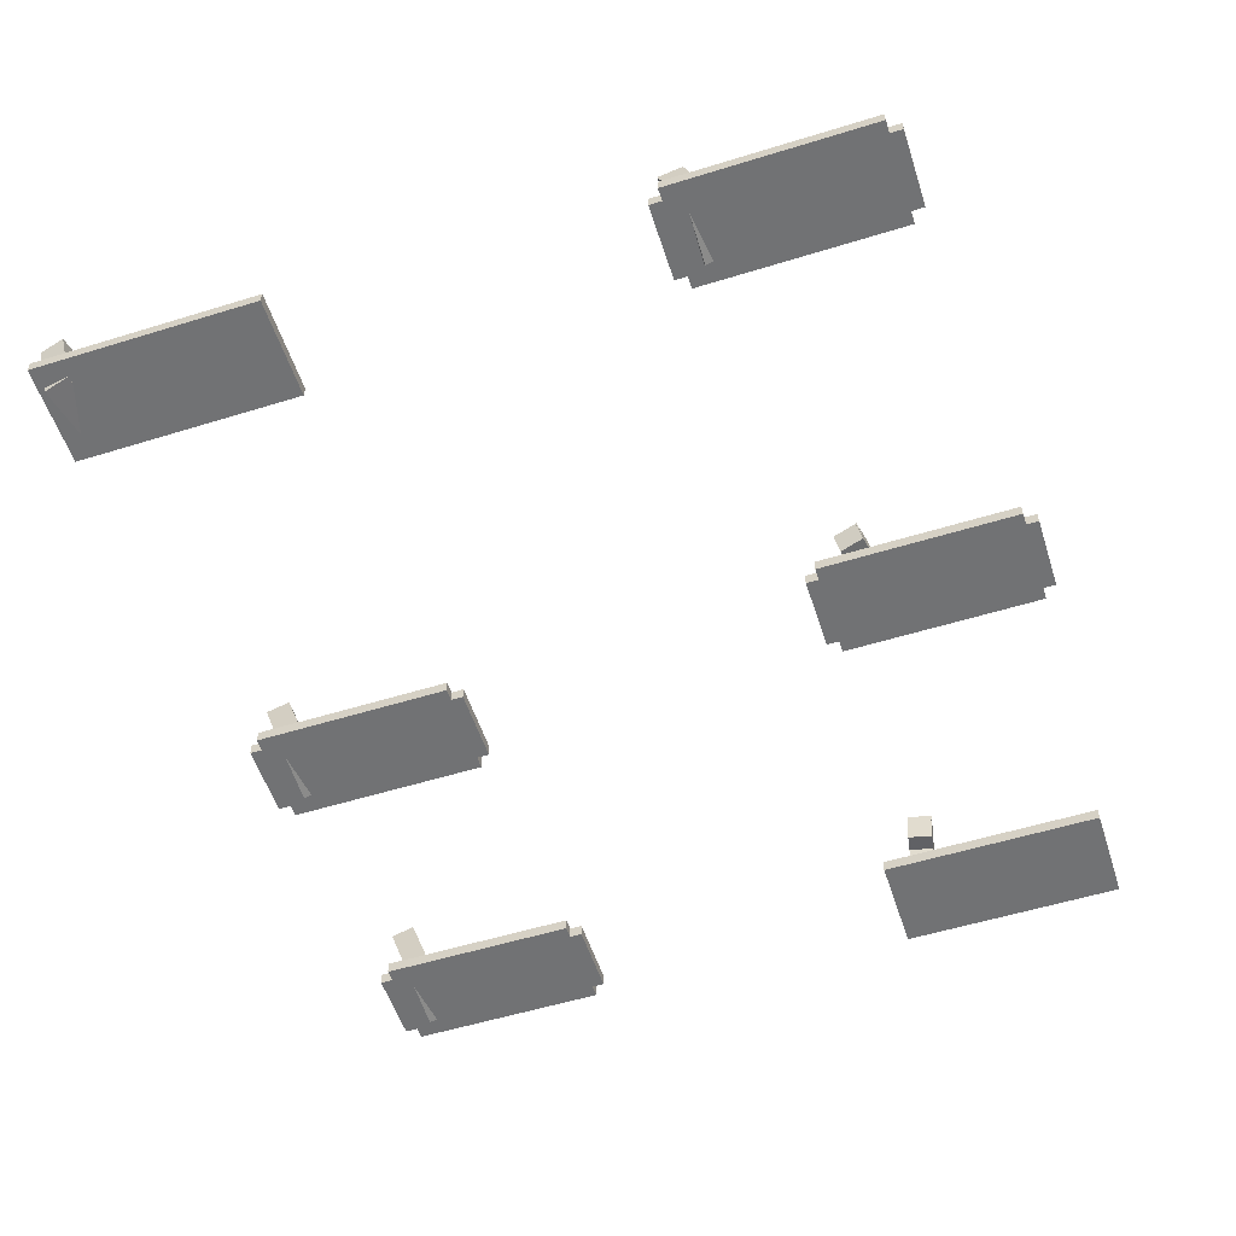
<metadata>
{"format":"obj","ext":"obj","renderer":"f3d","projection":"perspective","resolution":1024,"background":"white","views":[{"elev":-55.4,"azim":108.0,"up":"+Y"}]}
</metadata>
<code>
g rips
v 4.069 0.005674 45.12
v 4.702 -0.01068 44.99
v 4.115 0.05609 44.89
v 4.656 -0.06109 45.22
v 4.119 0.705 45.28
v 4.753 0.6887 45.15
v 4.706 0.6383 45.38
v 4.166 0.7554 45.05
v 4.069 0.005674 45.12
v 4.706 0.6383 45.38
v 4.656 -0.06109 45.22
v 4.119 0.705 45.28
v 4.656 -0.06109 45.22
v 4.753 0.6887 45.15
v 4.702 -0.01068 44.99
v 4.706 0.6383 45.38
v 4.702 -0.01068 44.99
v 4.166 0.7554 45.05
v 4.115 0.05609 44.89
v 4.753 0.6887 45.15
v 4.115 0.05609 44.89
v 4.119 0.705 45.28
v 4.069 0.005674 45.12
v 4.166 0.7554 45.05
v 3.905 -0.002502 45.29
v 4.865 -0.002503 43.13
v 3.905 -0.002503 43.13
v 4.865 -0.002502 45.29
v 3.905 0.1175 45.29
v 4.865 0.1175 43.13
v 4.865 0.1175 45.29
v 3.905 0.1175 43.13
v 3.905 -0.002502 45.29
v 4.865 0.1175 45.29
v 4.865 -0.002502 45.29
v 3.905 0.1175 45.29
v 4.865 -0.002502 45.29
v 4.865 0.1175 43.13
v 4.865 -0.002503 43.13
v 4.865 0.1175 45.29
v 4.865 -0.002503 43.13
v 3.905 0.1175 43.13
v 3.905 -0.002503 43.13
v 4.865 0.1175 43.13
v 3.905 -0.002503 43.13
v 3.905 0.1175 45.29
v 3.905 -0.002502 45.29
v 3.905 0.1175 43.13
v -3.803 -0.002503 39.71
v -2.843 -0.002503 37.55
v -3.803 -0.002503 37.55
v -2.843 -0.002503 39.71
v -3.803 0.1175 39.71
v -2.843 0.1175 37.55
v -2.843 0.1175 39.71
v -3.803 0.1175 37.55
v -3.803 -0.002503 39.71
v -2.843 0.1175 39.71
v -2.843 -0.002503 39.71
v -3.803 0.1175 39.71
v -2.843 -0.002503 39.71
v -2.843 0.1175 37.55
v -2.843 -0.002503 37.55
v -2.843 0.1175 39.71
v -2.843 -0.002503 37.55
v -3.803 0.1175 37.55
v -3.803 -0.002503 37.55
v -2.843 0.1175 37.55
v -3.803 -0.002503 37.55
v -3.803 0.1175 39.71
v -3.803 -0.002503 39.71
v -3.803 0.1175 37.55
v -3.38 0.04605 39.55
v -3.185 0.007517 39.27
v -3.421 0.029 39.31
v -3.144 0.02457 39.51
v -3.307 0.9998 39.47
v -3.111 0.9612 39.19
v -3.071 0.9783 39.43
v -3.347 0.9827 39.23
v -3.144 0.02457 39.51
v -3.343 0.5363 39.51
v -3.107 0.5148 39.47
v -3.38 0.04605 39.55
v -3.088 0.7532 39.45
v -3.324 0.7747 39.49
v -3.307 0.9998 39.47
v -3.071 0.9783 39.43
v -3.501 0.7908 39.51
v -3.519 0.5524 39.54
v -2.911 0.7371 39.42
v -2.93 0.4987 39.44
v -3.071 0.9783 39.43
v -3.129 0.7362 39.21
v -3.088 0.7532 39.45
v -3.111 0.9612 39.19
v -3.421 0.029 39.31
v -3.147 0.4977 39.23
v -3.383 0.5192 39.27
v -3.185 0.007517 39.27
v -3.365 0.7577 39.25
v -3.129 0.7362 39.21
v -3.111 0.9612 39.19
v -3.347 0.9827 39.23
v -2.952 0.7201 39.18
v -2.97 0.4816 39.2
v -3.542 0.7738 39.28
v -3.56 0.5353 39.3
v -3.307 0.9998 39.47
v -3.365 0.7577 39.25
v -3.347 0.9827 39.23
v -3.324 0.7747 39.49
v -3.144 0.02457 39.51
v -3.147 0.4977 39.23
v -3.185 0.007517 39.27
v -3.107 0.5148 39.47
v -3.421 0.029 39.31
v -3.343 0.5363 39.51
v -3.38 0.04605 39.55
v -3.383 0.5192 39.27
v -3.088 0.7532 39.45
v -2.952 0.7201 39.18
v -2.911 0.7371 39.42
v -3.129 0.7362 39.21
v -2.93 0.4987 39.44
v -2.952 0.7201 39.18
v -2.97 0.4816 39.2
v -2.911 0.7371 39.42
v -3.56 0.5353 39.3
v -3.501 0.7908 39.51
v -3.519 0.5524 39.54
v -3.542 0.7738 39.28
v -3.107 0.5148 39.47
v -2.97 0.4816 39.2
v -3.147 0.4977 39.23
v -2.93 0.4987 39.44
v -3.324 0.7747 39.49
v -3.542 0.7738 39.28
v -3.365 0.7577 39.25
v -3.501 0.7908 39.51
v -3.343 0.5363 39.51
v -3.56 0.5353 39.3
v -3.519 0.5524 39.54
v -3.383 0.5192 39.27
v -0.03367 -0.002501 39.41
v 0.6863 -0.002501 37.49
v -0.03367 -0.002501 37.49
v 0.6863 -0.002501 39.41
v 0.8063 -0.002501 37.49
v 0.8063 -0.002501 39.41
v -0.1537 -0.002501 37.49
v -0.1537 -0.002501 39.41
v -0.03367 -0.002501 37.37
v 0.6863 -0.002501 37.37
v -0.03367 -0.002501 39.53
v 0.6863 -0.002501 39.53
v -0.03367 0.1175 39.41
v 0.6863 0.1175 37.49
v 0.6863 0.1175 39.41
v -0.03367 0.1175 37.49
v -0.1537 0.1175 37.49
v -0.1537 0.1175 39.41
v 0.8063 0.1175 37.49
v 0.8063 0.1175 39.41
v -0.03367 0.1175 39.53
v 0.6863 0.1175 39.53
v -0.03367 0.1175 37.37
v 0.6863 0.1175 37.37
v 0.8063 -0.002501 39.41
v 0.8063 0.1175 37.49
v 0.8063 -0.002501 37.49
v 0.8063 0.1175 39.41
v -0.1537 -0.002501 37.49
v -0.1537 0.1175 39.41
v -0.1537 -0.002501 39.41
v -0.1537 0.1175 37.49
v -0.03367 -0.002501 39.41
v -0.1537 0.1175 39.41
v -0.03367 0.1175 39.41
v -0.1537 -0.002501 39.41
v 0.6863 -0.002501 37.49
v 0.8063 0.1175 37.49
v 0.6863 0.1175 37.49
v 0.8063 -0.002501 37.49
v 0.6863 -0.002501 39.41
v 0.8063 0.1175 39.41
v 0.8063 -0.002501 39.41
v 0.6863 0.1175 39.41
v -0.03367 -0.002501 37.49
v -0.1537 0.1175 37.49
v -0.1537 -0.002501 37.49
v -0.03367 0.1175 37.49
v -0.03367 -0.002501 39.53
v 0.6863 0.1175 39.53
v 0.6863 -0.002501 39.53
v -0.03367 0.1175 39.53
v 0.6863 -0.002501 37.37
v -0.03367 0.1175 37.37
v -0.03367 -0.002501 37.37
v 0.6863 0.1175 37.37
v 0.6863 -0.002501 39.41
v 0.6863 0.1175 39.53
v 0.6863 0.1175 39.41
v 0.6863 -0.002501 39.53
v -0.03367 -0.002501 37.49
v -0.03367 0.1175 37.37
v -0.03367 0.1175 37.49
v -0.03367 -0.002501 37.37
v 0.6863 -0.002501 37.49
v 0.6863 0.1175 37.37
v 0.6863 -0.002501 37.37
v 0.6863 0.1175 37.49
v -0.03367 -0.002501 39.41
v -0.03367 0.1175 39.53
v -0.03367 -0.002501 39.53
v -0.03367 0.1175 39.41
v 0.1613 0.03325 39.02
v 0.4442 0.0407 38.83
v 0.2106 0.07391 38.79
v 0.3949 4.626e-05 39.06
v 0.2596 0.97 39.2
v 0.5425 0.9775 39.02
v 0.4932 0.9368 39.25
v 0.3089 1.011 38.97
v 0.3949 4.626e-05 39.06
v 0.2118 0.5148 39.11
v 0.4454 0.4816 39.16
v 0.1613 0.03325 39.02
v 0.47 0.7157 39.2
v 0.2364 0.749 39.16
v 0.2596 0.97 39.2
v 0.4932 0.9368 39.25
v 0.06121 0.7739 39.13
v 0.03664 0.5397 39.08
v 0.6452 0.6908 39.24
v 0.6207 0.4567 39.19
v 0.4932 0.9368 39.25
v 0.5193 0.7564 38.97
v 0.47 0.7157 39.2
v 0.5425 0.9775 39.02
v 0.2106 0.07391 38.79
v 0.4947 0.5222 38.93
v 0.2611 0.5554 38.88
v 0.4442 0.0407 38.83
v 0.2857 0.7896 38.93
v 0.5193 0.7564 38.97
v 0.5425 0.9775 39.02
v 0.3089 1.011 38.97
v 0.6945 0.7315 39.01
v 0.6699 0.4973 38.96
v 0.1105 0.8145 38.9
v 0.08589 0.5803 38.85
v 0.2596 0.97 39.2
v 0.2857 0.7896 38.93
v 0.3089 1.011 38.97
v 0.2364 0.749 39.16
v 0.3949 4.626e-05 39.06
v 0.4947 0.5222 38.93
v 0.4442 0.0407 38.83
v 0.4454 0.4816 39.16
v 0.2106 0.07391 38.79
v 0.2118 0.5148 39.11
v 0.1613 0.03325 39.02
v 0.2611 0.5554 38.88
v 0.47 0.7157 39.2
v 0.6945 0.7315 39.01
v 0.6452 0.6908 39.24
v 0.5193 0.7564 38.97
v 0.6207 0.4567 39.19
v 0.6945 0.7315 39.01
v 0.6699 0.4973 38.96
v 0.6452 0.6908 39.24
v 0.08589 0.5803 38.85
v 0.06121 0.7739 39.13
v 0.03664 0.5397 39.08
v 0.1105 0.8145 38.9
v 0.4454 0.4816 39.16
v 0.6699 0.4973 38.96
v 0.4947 0.5222 38.93
v 0.6207 0.4567 39.19
v 0.2364 0.749 39.16
v 0.1105 0.8145 38.9
v 0.2857 0.7896 38.93
v 0.06121 0.7739 39.13
v 0.2118 0.5148 39.11
v 0.08589 0.5803 38.85
v 0.03664 0.5397 39.08
v 0.2611 0.5554 38.88
v 3.968 -0.002501 39.65
v 4.688 -0.002502 37.73
v 3.968 -0.002502 37.73
v 4.688 -0.002501 39.65
v 4.808 -0.002502 37.73
v 4.808 -0.002501 39.65
v 3.848 -0.002502 37.73
v 3.848 -0.002501 39.65
v 3.968 -0.002502 37.61
v 4.688 -0.002502 37.61
v 3.968 -0.002501 39.77
v 4.688 -0.002501 39.77
v 3.968 0.1175 39.65
v 4.688 0.1175 37.73
v 4.688 0.1175 39.65
v 3.968 0.1175 37.73
v 3.848 0.1175 37.73
v 3.848 0.1175 39.65
v 4.808 0.1175 37.73
v 4.808 0.1175 39.65
v 3.968 0.1175 39.77
v 4.688 0.1175 39.77
v 3.968 0.1175 37.61
v 4.688 0.1175 37.61
v 4.808 -0.002501 39.65
v 4.808 0.1175 37.73
v 4.808 -0.002502 37.73
v 4.808 0.1175 39.65
v 3.848 -0.002502 37.73
v 3.848 0.1175 39.65
v 3.848 -0.002501 39.65
v 3.848 0.1175 37.73
v 3.968 -0.002501 39.65
v 3.848 0.1175 39.65
v 3.968 0.1175 39.65
v 3.848 -0.002501 39.65
v 4.688 -0.002502 37.73
v 4.808 0.1175 37.73
v 4.688 0.1175 37.73
v 4.808 -0.002502 37.73
v 4.688 -0.002501 39.65
v 4.808 0.1175 39.65
v 4.808 -0.002501 39.65
v 4.688 0.1175 39.65
v 3.968 -0.002502 37.73
v 3.848 0.1175 37.73
v 3.848 -0.002502 37.73
v 3.968 0.1175 37.73
v 3.968 -0.002501 39.77
v 4.688 0.1175 39.77
v 4.688 -0.002501 39.77
v 3.968 0.1175 39.77
v 4.688 -0.002502 37.61
v 3.968 0.1175 37.61
v 3.968 -0.002502 37.61
v 4.688 0.1175 37.61
v 4.688 -0.002501 39.65
v 4.688 0.1175 39.77
v 4.688 0.1175 39.65
v 4.688 -0.002501 39.77
v 3.968 -0.002502 37.73
v 3.968 0.1175 37.61
v 3.968 0.1175 37.73
v 3.968 -0.002502 37.61
v 4.688 -0.002502 37.73
v 4.688 0.1175 37.61
v 4.688 -0.002502 37.61
v 4.688 0.1175 37.73
v 3.968 -0.002501 39.65
v 3.968 0.1175 39.77
v 3.968 -0.002501 39.77
v 3.968 0.1175 39.65
v 4.036 -0.02868 39.48
v 4.635 0.002895 39.46
v 4.627 0.08348 39.24
v 4.027 0.05191 39.25
v 4.627 0.08348 39.24
v 4.635 0.002895 39.46
v 4.604 0.68 39.71
v 4.595 0.7606 39.48
v 4.027 0.05191 39.25
v 3.996 0.729 39.49
v 4.005 0.6485 39.72
v 4.036 -0.02868 39.48
v 3.996 0.729 39.49
v 4.627 0.08348 39.24
v 4.595 0.7606 39.48
v 4.027 0.05191 39.25
v -0.2771 -0.002502 44.98
v 0.4429 -0.002503 43.06
v -0.2771 -0.002503 43.06
v 0.4429 -0.002502 44.98
v 0.5629 -0.002503 43.06
v 0.5629 -0.002502 44.98
v -0.3971 -0.002503 43.06
v -0.3971 -0.002502 44.98
v -0.2771 -0.002503 42.94
v 0.4429 -0.002503 42.94
v -0.2771 -0.002502 45.1
v 0.4429 -0.002502 45.1
v -0.2771 0.1175 44.98
v 0.4429 0.1175 43.06
v 0.4429 0.1175 44.98
v -0.2771 0.1175 43.06
v -0.3971 0.1175 43.06
v -0.3971 0.1175 44.98
v 0.5629 0.1175 43.06
v 0.5629 0.1175 44.98
v -0.2771 0.1175 45.1
v 0.4429 0.1175 45.1
v -0.2771 0.1175 42.94
v 0.4429 0.1175 42.94
v 0.5629 -0.002502 44.98
v 0.5629 0.1175 43.06
v 0.5629 -0.002503 43.06
v 0.5629 0.1175 44.98
v -0.3971 -0.002503 43.06
v -0.3971 0.1175 44.98
v -0.3971 -0.002502 44.98
v -0.3971 0.1175 43.06
v -0.2771 -0.002502 44.98
v -0.3971 0.1175 44.98
v -0.2771 0.1175 44.98
v -0.3971 -0.002502 44.98
v 0.4429 -0.002503 43.06
v 0.5629 0.1175 43.06
v 0.4429 0.1175 43.06
v 0.5629 -0.002503 43.06
v 0.4429 -0.002502 44.98
v 0.5629 0.1175 44.98
v 0.5629 -0.002502 44.98
v 0.4429 0.1175 44.98
v -0.2771 -0.002503 43.06
v -0.3971 0.1175 43.06
v -0.3971 -0.002503 43.06
v -0.2771 0.1175 43.06
v -0.2771 -0.002502 45.1
v 0.4429 0.1175 45.1
v 0.4429 -0.002502 45.1
v -0.2771 0.1175 45.1
v 0.4429 -0.002503 42.94
v -0.2771 0.1175 42.94
v -0.2771 -0.002503 42.94
v 0.4429 0.1175 42.94
v 0.4429 -0.002502 44.98
v 0.4429 0.1175 45.1
v 0.4429 0.1175 44.98
v 0.4429 -0.002502 45.1
v -0.2771 -0.002503 43.06
v -0.2771 0.1175 42.94
v -0.2771 0.1175 43.06
v -0.2771 -0.002503 42.94
v 0.4429 -0.002503 43.06
v 0.4429 0.1175 42.94
v 0.4429 -0.002503 42.94
v 0.4429 0.1175 43.06
v -0.2771 -0.002502 44.98
v -0.2771 0.1175 45.1
v -0.2771 -0.002502 45.1
v -0.2771 0.1175 44.98
v -0.1331 0.9224 45.14
v -0.1416 1.003 44.92
v 0.2178 1.022 44.91
v 0.2263 0.9413 45.14
v 0.2301 0.7543 44.81
v 0.3499 0.7606 44.81
v 0.3584 0.68 45.04
v 0.2386 0.6737 45.04
v 0.2178 1.022 44.91
v 0.2301 0.7543 44.81
v 0.2386 0.6737 45.04
v 0.2263 0.9413 45.14
v -0.1416 1.003 44.92
v -0.1331 0.9224 45.14
v -0.1208 0.6548 45.05
v -0.1293 0.7354 44.82
v -0.2095 -0.02868 44.81
v 0.3895 0.002894 44.79
v 0.381 0.08348 44.57
v -0.218 0.05191 44.58
v -0.2406 0.6485 45.05
v -0.2492 0.729 44.82
v -0.1293 0.7354 44.82
v -0.1208 0.6548 45.05
v 0.2386 0.6737 45.04
v 0.3584 0.68 45.04
v 0.3895 0.002894 44.79
v -0.1208 0.6548 45.05
v -0.1331 0.9224 45.14
v 0.2263 0.9413 45.14
v -0.2095 -0.02868 44.81
v -0.2406 0.6485 45.05
v 0.381 0.08348 44.57
v 0.3895 0.002894 44.79
v 0.3584 0.68 45.04
v 0.3499 0.7606 44.81
v 0.381 0.08348 44.57
v 0.3499 0.7606 44.81
v 0.2301 0.7543 44.81
v -0.1293 0.7354 44.82
v -0.1416 1.003 44.92
v 0.2178 1.022 44.91
v -0.218 0.05191 44.58
v -0.2492 0.729 44.82
v -0.218 0.05191 44.58
v -0.2492 0.729 44.82
v -0.2406 0.6485 45.05
v -0.2095 -0.02868 44.81
v 4.005 0.6485 39.72
v 4.635 0.002895 39.46
v 4.036 -0.02868 39.48
v 4.604 0.68 39.71
v 3.996 0.729 39.49
v 4.604 0.68 39.71
v 4.005 0.6485 39.72
v 4.595 0.7606 39.48
v -3.436 -0.002501 44.86
v -2.716 -0.002501 42.94
v -3.436 -0.002501 42.94
v -2.716 -0.002501 44.86
v -2.596 -0.002501 42.94
v -2.596 -0.002501 44.86
v -3.556 -0.002501 42.94
v -3.556 -0.002501 44.86
v -3.436 -0.002501 42.82
v -2.716 -0.002501 42.82
v -3.436 -0.002501 44.98
v -2.716 -0.002501 44.98
v -3.436 0.1175 44.86
v -2.716 0.1175 42.94
v -2.716 0.1175 44.86
v -3.436 0.1175 42.94
v -3.556 0.1175 42.94
v -3.556 0.1175 44.86
v -2.596 0.1175 42.94
v -2.596 0.1175 44.86
v -3.436 0.1175 44.98
v -2.716 0.1175 44.98
v -3.436 0.1175 42.82
v -2.716 0.1175 42.82
v -2.596 -0.002501 44.86
v -2.596 0.1175 42.94
v -2.596 -0.002501 42.94
v -2.596 0.1175 44.86
v -3.556 -0.002501 42.94
v -3.556 0.1175 44.86
v -3.556 -0.002501 44.86
v -3.556 0.1175 42.94
v -3.436 -0.002501 44.86
v -3.556 0.1175 44.86
v -3.436 0.1175 44.86
v -3.556 -0.002501 44.86
v -2.716 -0.002501 42.94
v -2.596 0.1175 42.94
v -2.716 0.1175 42.94
v -2.596 -0.002501 42.94
v -2.716 -0.002501 44.86
v -2.596 0.1175 44.86
v -2.596 -0.002501 44.86
v -2.716 0.1175 44.86
v -3.436 -0.002501 42.94
v -3.556 0.1175 42.94
v -3.556 -0.002501 42.94
v -3.436 0.1175 42.94
v -3.436 -0.002501 44.98
v -2.716 0.1175 44.98
v -2.716 -0.002501 44.98
v -3.436 0.1175 44.98
v -2.716 -0.002501 42.82
v -3.436 0.1175 42.82
v -3.436 -0.002501 42.82
v -2.716 0.1175 42.82
v -2.716 -0.002501 44.86
v -2.716 0.1175 44.98
v -2.716 0.1175 44.86
v -2.716 -0.002501 44.98
v -3.436 -0.002501 42.94
v -3.436 0.1175 42.82
v -3.436 0.1175 42.94
v -3.436 -0.002501 42.82
v -2.716 -0.002501 42.94
v -2.716 0.1175 42.82
v -2.716 -0.002501 42.82
v -2.716 0.1175 42.94
v -3.436 -0.002501 44.86
v -3.436 0.1175 44.98
v -3.436 -0.002501 44.98
v -3.436 0.1175 44.86
v -3.292 0.9224 45.03
v -3.301 1.003 44.8
v -2.941 1.022 44.79
v -2.933 0.9414 45.02
v -2.929 0.7543 44.7
v -2.809 0.7606 44.7
v -2.801 0.68 44.92
v -2.921 0.6737 44.92
v -2.941 1.022 44.79
v -2.929 0.7543 44.7
v -2.921 0.6737 44.92
v -2.933 0.9414 45.02
v -3.301 1.003 44.8
v -3.292 0.9224 45.03
v -3.28 0.6548 44.93
v -3.288 0.7354 44.71
v -3.369 -0.02868 44.69
v -2.77 0.002896 44.68
v -2.778 0.08348 44.45
v -3.377 0.05191 44.46
v -3.4 0.6485 44.93
v -3.408 0.729 44.71
v -3.288 0.7354 44.71
v -3.28 0.6548 44.93
v -2.921 0.6737 44.92
v -2.801 0.68 44.92
v -2.77 0.002896 44.68
v -3.28 0.6548 44.93
v -3.292 0.9224 45.03
v -2.933 0.9414 45.02
v -3.369 -0.02868 44.69
v -3.4 0.6485 44.93
v -2.778 0.08348 44.45
v -2.77 0.002896 44.68
v -2.801 0.68 44.92
v -2.809 0.7606 44.7
v -2.778 0.08348 44.45
v -2.809 0.7606 44.7
v -2.929 0.7543 44.7
v -3.288 0.7354 44.71
v -3.301 1.003 44.8
v -2.941 1.022 44.79
v -3.377 0.05191 44.46
v -3.408 0.729 44.71
v -3.377 0.05191 44.46
v -3.408 0.729 44.71
v -3.4 0.6485 44.93
v -3.369 -0.02868 44.69
g rips_0
f 3 2 1
f 4 1 2
f 7 6 5
f 8 5 6
f 11 10 9
f 12 9 10
f 15 14 13
f 16 13 14
f 19 18 17
f 20 17 18
f 23 22 21
f 24 21 22
f 27 26 25
f 28 25 26
f 31 30 29
f 32 29 30
f 35 34 33
f 36 33 34
f 39 38 37
f 40 37 38
f 43 42 41
f 44 41 42
f 47 46 45
f 48 45 46
f 51 50 49
f 52 49 50
f 55 54 53
f 56 53 54
f 59 58 57
f 60 57 58
f 63 62 61
f 64 61 62
f 67 66 65
f 68 65 66
f 71 70 69
f 72 69 70
f 75 74 73
f 76 73 74
f 79 78 77
f 80 77 78
f 83 82 81
f 84 81 82
f 83 85 82
f 86 82 85
f 86 85 87
f 88 87 85
f 86 89 82
f 90 82 89
f 85 83 91
f 92 91 83
f 95 94 93
f 96 93 94
f 99 98 97
f 100 97 98
f 99 101 98
f 102 98 101
f 102 101 103
f 104 103 101
f 102 105 98
f 106 98 105
f 101 99 107
f 108 107 99
f 111 110 109
f 112 109 110
f 115 114 113
f 116 113 114
f 119 118 117
f 120 117 118
f 123 122 121
f 124 121 122
f 127 126 125
f 128 125 126
f 131 130 129
f 132 129 130
f 135 134 133
f 136 133 134
f 139 138 137
f 140 137 138
f 143 142 141
f 144 141 142
f 147 146 145
f 148 145 146
f 146 149 148
f 150 148 149
f 147 145 151
f 152 151 145
f 147 153 146
f 154 146 153
f 145 148 155
f 156 155 148
f 159 158 157
f 160 157 158
f 160 161 157
f 162 157 161
f 158 159 163
f 164 163 159
f 157 165 159
f 166 159 165
f 160 158 167
f 168 167 158
f 171 170 169
f 172 169 170
f 175 174 173
f 176 173 174
f 179 178 177
f 180 177 178
f 183 182 181
f 184 181 182
f 187 186 185
f 188 185 186
f 191 190 189
f 192 189 190
f 195 194 193
f 196 193 194
f 199 198 197
f 200 197 198
f 203 202 201
f 204 201 202
f 207 206 205
f 208 205 206
f 211 210 209
f 212 209 210
f 215 214 213
f 216 213 214
f 219 218 217
f 220 217 218
f 223 222 221
f 224 221 222
f 227 226 225
f 228 225 226
f 227 229 226
f 230 226 229
f 230 229 231
f 232 231 229
f 230 233 226
f 234 226 233
f 229 227 235
f 236 235 227
f 239 238 237
f 240 237 238
f 243 242 241
f 244 241 242
f 243 245 242
f 246 242 245
f 246 245 247
f 248 247 245
f 246 249 242
f 250 242 249
f 245 243 251
f 252 251 243
f 255 254 253
f 256 253 254
f 259 258 257
f 260 257 258
f 263 262 261
f 264 261 262
f 267 266 265
f 268 265 266
f 271 270 269
f 272 269 270
f 275 274 273
f 276 273 274
f 279 278 277
f 280 277 278
f 283 282 281
f 284 281 282
f 287 286 285
f 288 285 286
f 291 290 289
f 292 289 290
f 290 293 292
f 294 292 293
f 291 289 295
f 296 295 289
f 291 297 290
f 298 290 297
f 289 292 299
f 300 299 292
f 303 302 301
f 304 301 302
f 304 305 301
f 306 301 305
f 302 303 307
f 308 307 303
f 301 309 303
f 310 303 309
f 304 302 311
f 312 311 302
f 315 314 313
f 316 313 314
f 319 318 317
f 320 317 318
f 323 322 321
f 324 321 322
f 327 326 325
f 328 325 326
f 331 330 329
f 332 329 330
f 335 334 333
f 336 333 334
f 339 338 337
f 340 337 338
f 343 342 341
f 344 341 342
f 347 346 345
f 348 345 346
f 351 350 349
f 352 349 350
f 355 354 353
f 356 353 354
f 359 358 357
f 360 357 358
f 363 362 361
f 361 364 363
f 367 366 365
f 365 368 367
f 371 370 369
f 369 372 371
f 375 374 373
f 376 373 374
f 379 378 377
f 380 377 378
f 378 381 380
f 382 380 381
f 379 377 383
f 384 383 377
f 379 385 378
f 386 378 385
f 377 380 387
f 388 387 380
f 391 390 389
f 392 389 390
f 392 393 389
f 394 389 393
f 390 391 395
f 396 395 391
f 389 397 391
f 398 391 397
f 392 390 399
f 400 399 390
f 403 402 401
f 404 401 402
f 407 406 405
f 408 405 406
f 411 410 409
f 412 409 410
f 415 414 413
f 416 413 414
f 419 418 417
f 420 417 418
f 423 422 421
f 424 421 422
f 427 426 425
f 428 425 426
f 431 430 429
f 432 429 430
f 435 434 433
f 436 433 434
f 439 438 437
f 440 437 438
f 443 442 441
f 444 441 442
f 447 446 445
f 448 445 446
f 451 450 449
f 449 452 451
f 455 454 453
f 453 456 455
f 459 458 457
f 457 460 459
f 463 462 461
f 461 464 463
f 467 466 465
f 465 468 467
f 471 470 469
f 469 472 471
f 475 474 473
f 473 476 475
f 473 477 476
f 473 478 477
f 476 479 475
f 476 480 479
f 483 482 481
f 481 484 483
f 487 486 485
f 485 488 487
f 488 489 487
f 489 490 487
f 485 491 488
f 491 492 488
f 495 494 493
f 493 496 495
f 499 498 497
f 500 497 498
f 503 502 501
f 502 504 501
f 507 506 505
f 508 505 506
f 506 509 508
f 510 508 509
f 507 505 511
f 512 511 505
f 507 513 506
f 514 506 513
f 505 508 515
f 516 515 508
f 519 518 517
f 520 517 518
f 520 521 517
f 522 517 521
f 518 519 523
f 524 523 519
f 517 525 519
f 526 519 525
f 520 518 527
f 528 527 518
f 531 530 529
f 532 529 530
f 535 534 533
f 536 533 534
f 539 538 537
f 540 537 538
f 543 542 541
f 544 541 542
f 547 546 545
f 548 545 546
f 551 550 549
f 552 549 550
f 555 554 553
f 556 553 554
f 559 558 557
f 560 557 558
f 563 562 561
f 564 561 562
f 567 566 565
f 568 565 566
f 571 570 569
f 572 569 570
f 575 574 573
f 576 573 574
f 579 578 577
f 577 580 579
f 583 582 581
f 581 584 583
f 587 586 585
f 585 588 587
f 591 590 589
f 589 592 591
f 595 594 593
f 593 596 595
f 599 598 597
f 597 600 599
f 603 602 601
f 601 604 603
f 601 605 604
f 601 606 605
f 604 607 603
f 604 608 607
f 611 610 609
f 609 612 611
f 615 614 613
f 613 616 615
f 616 617 615
f 617 618 615
f 613 619 616
f 619 620 616
f 623 622 621
f 621 624 623

</code>
